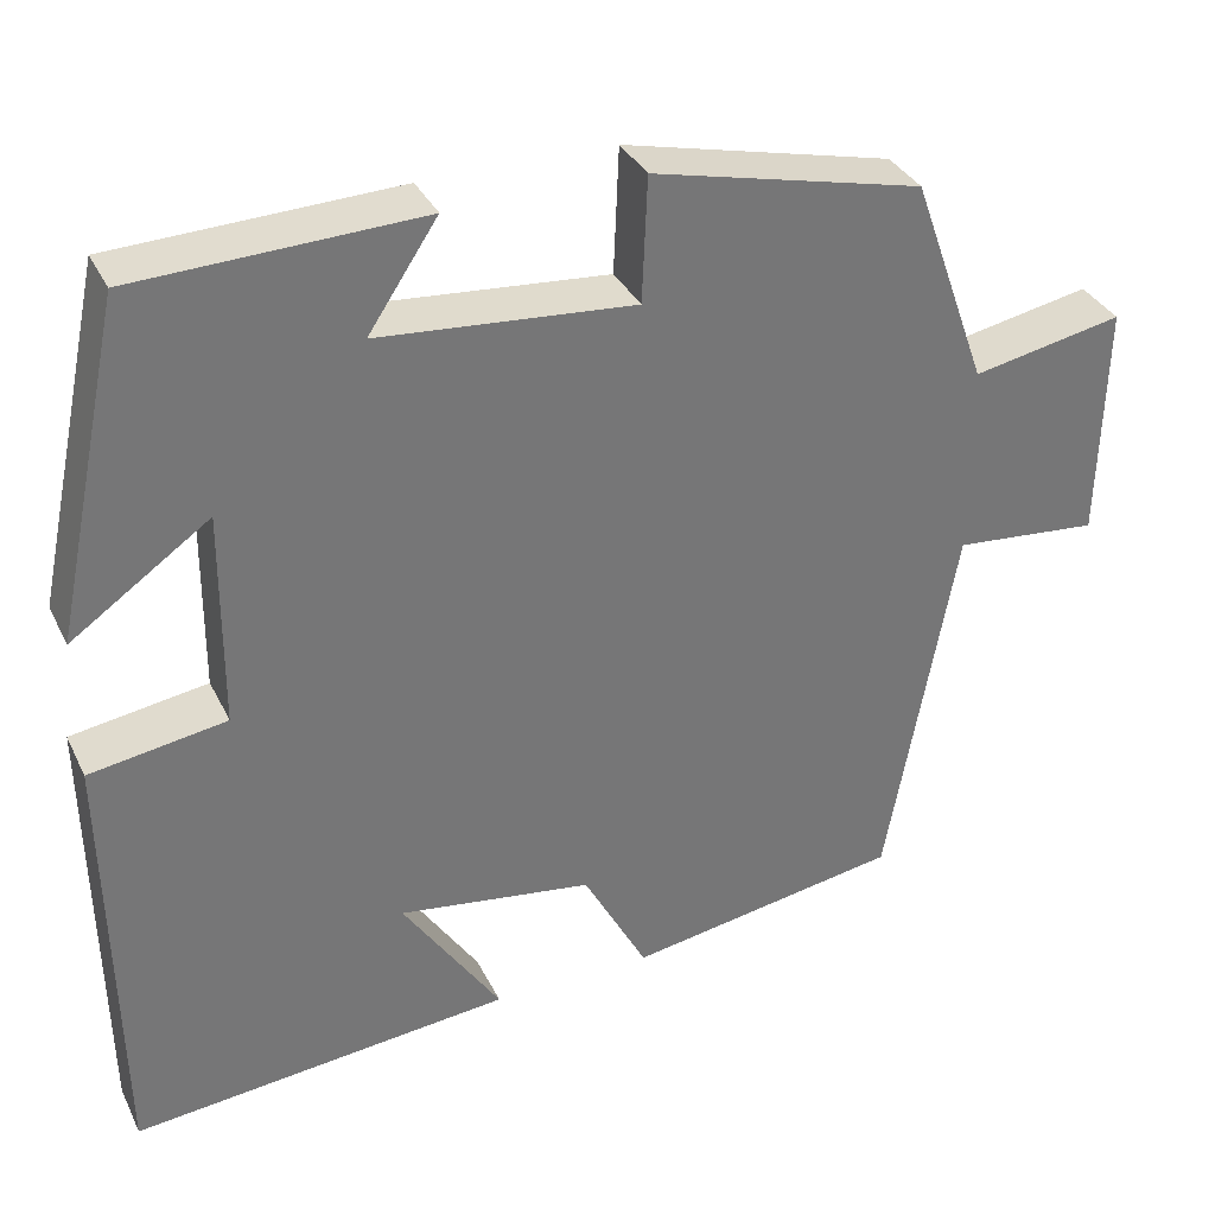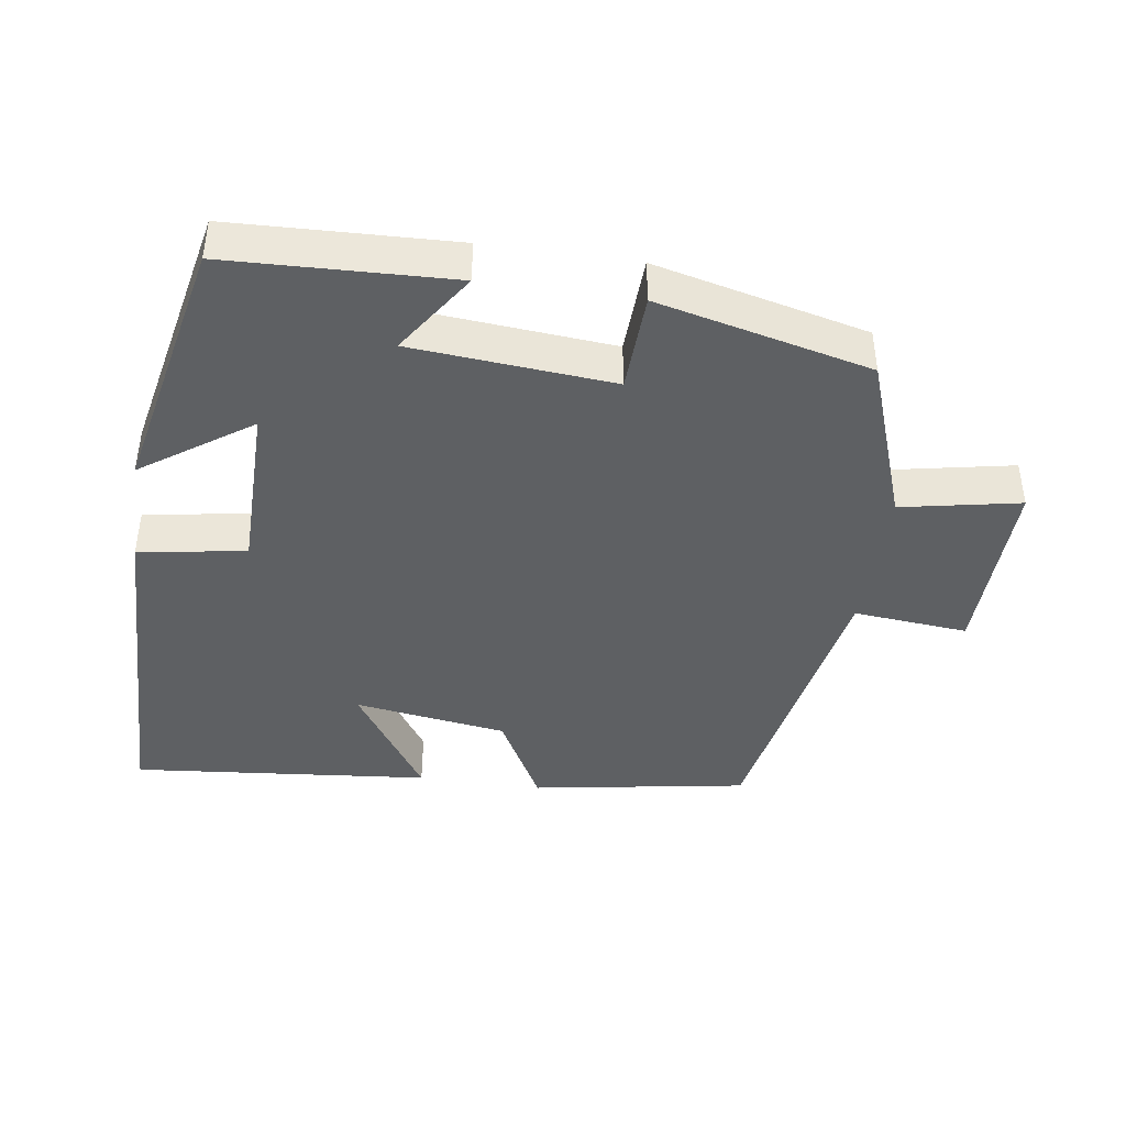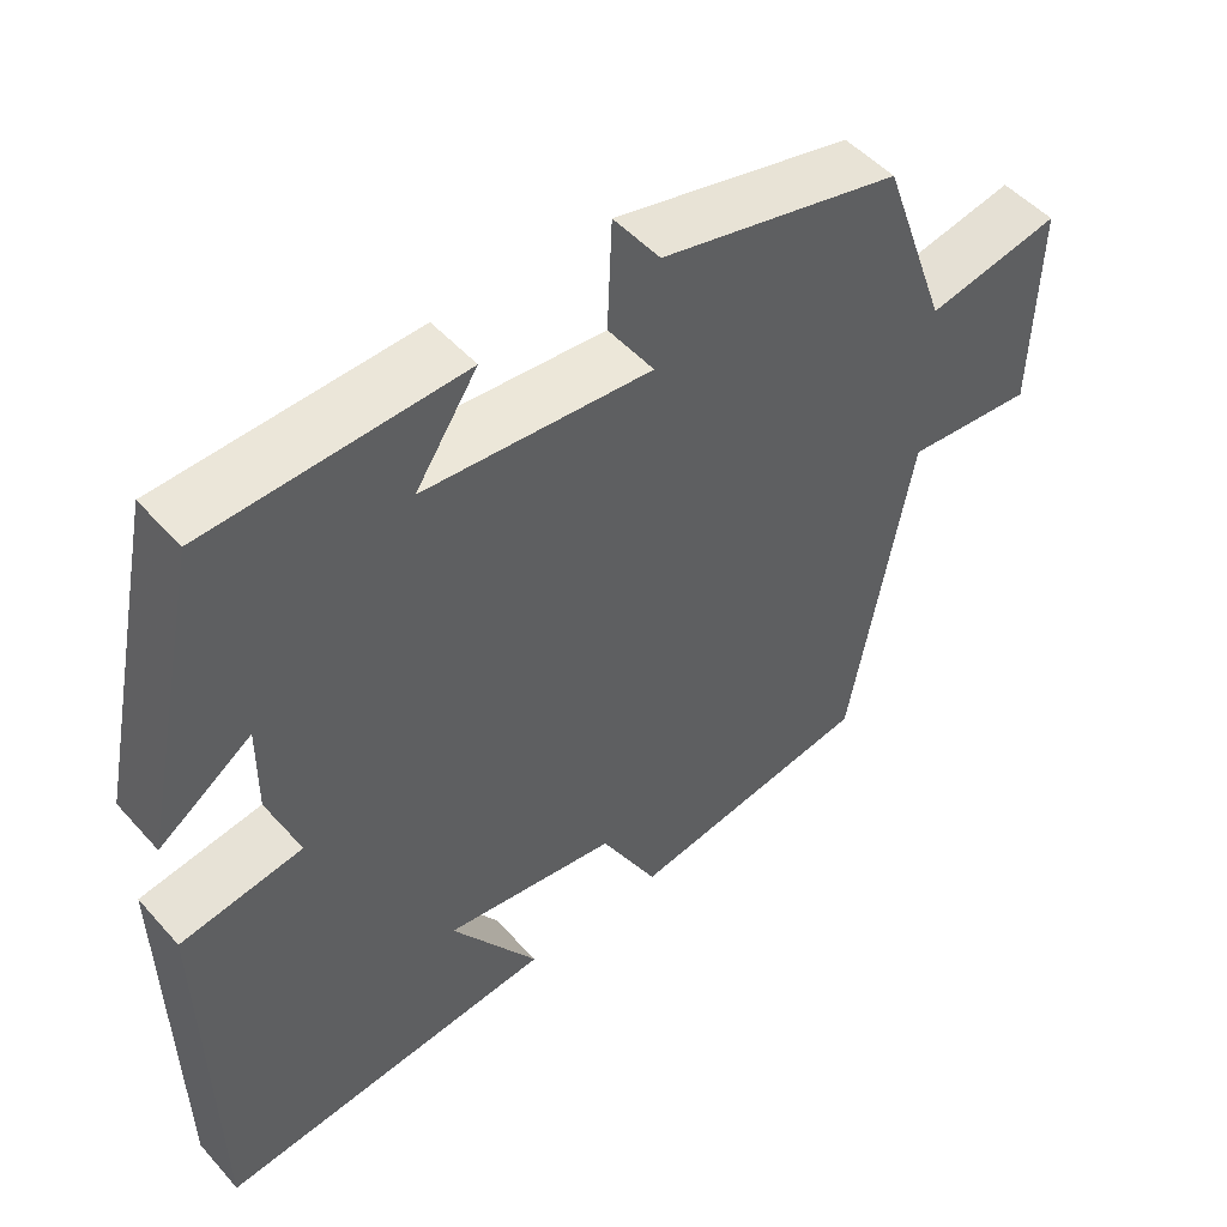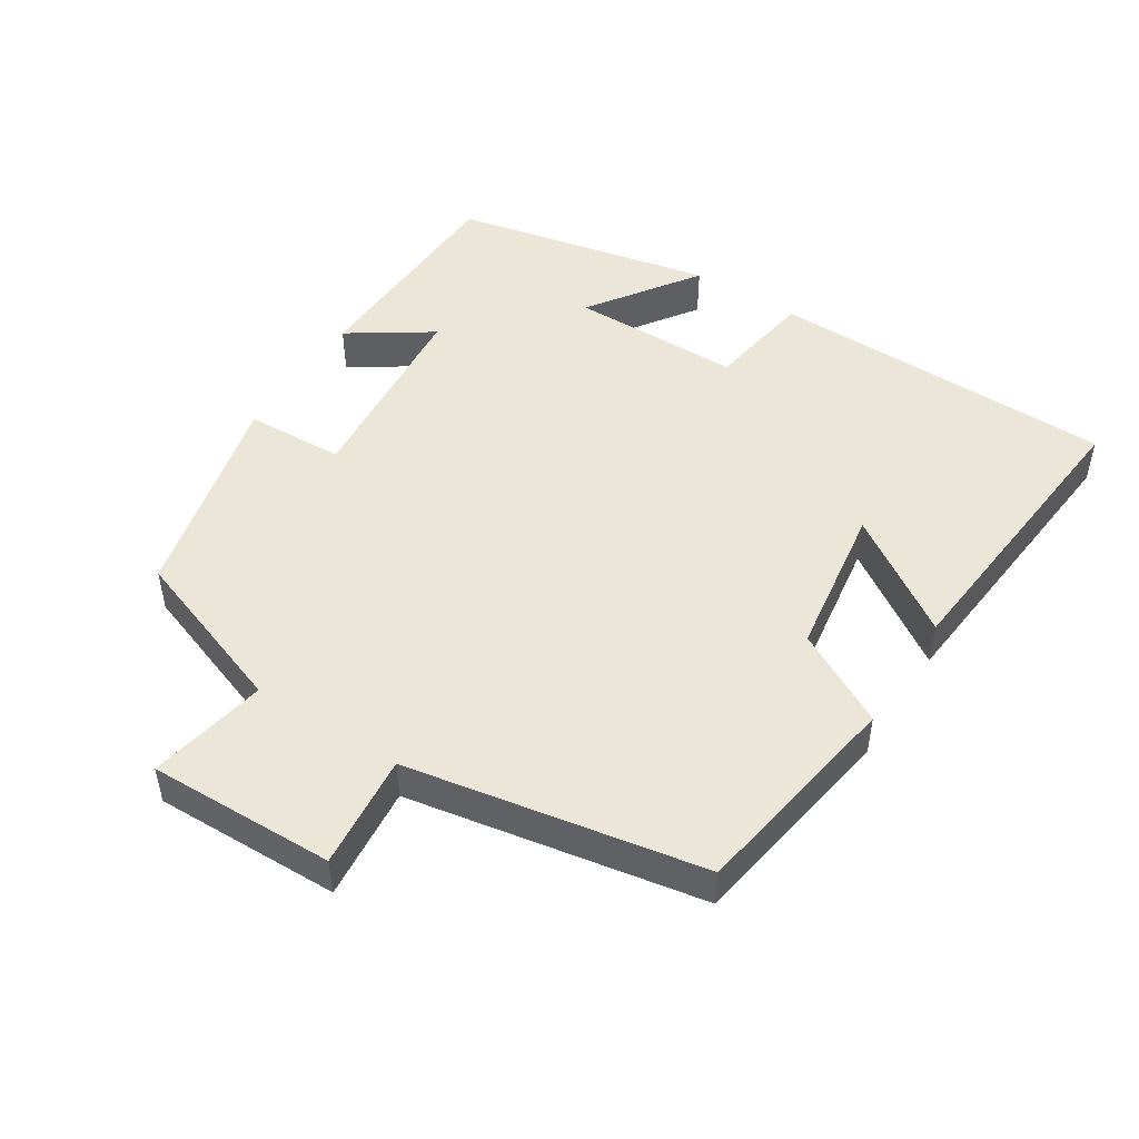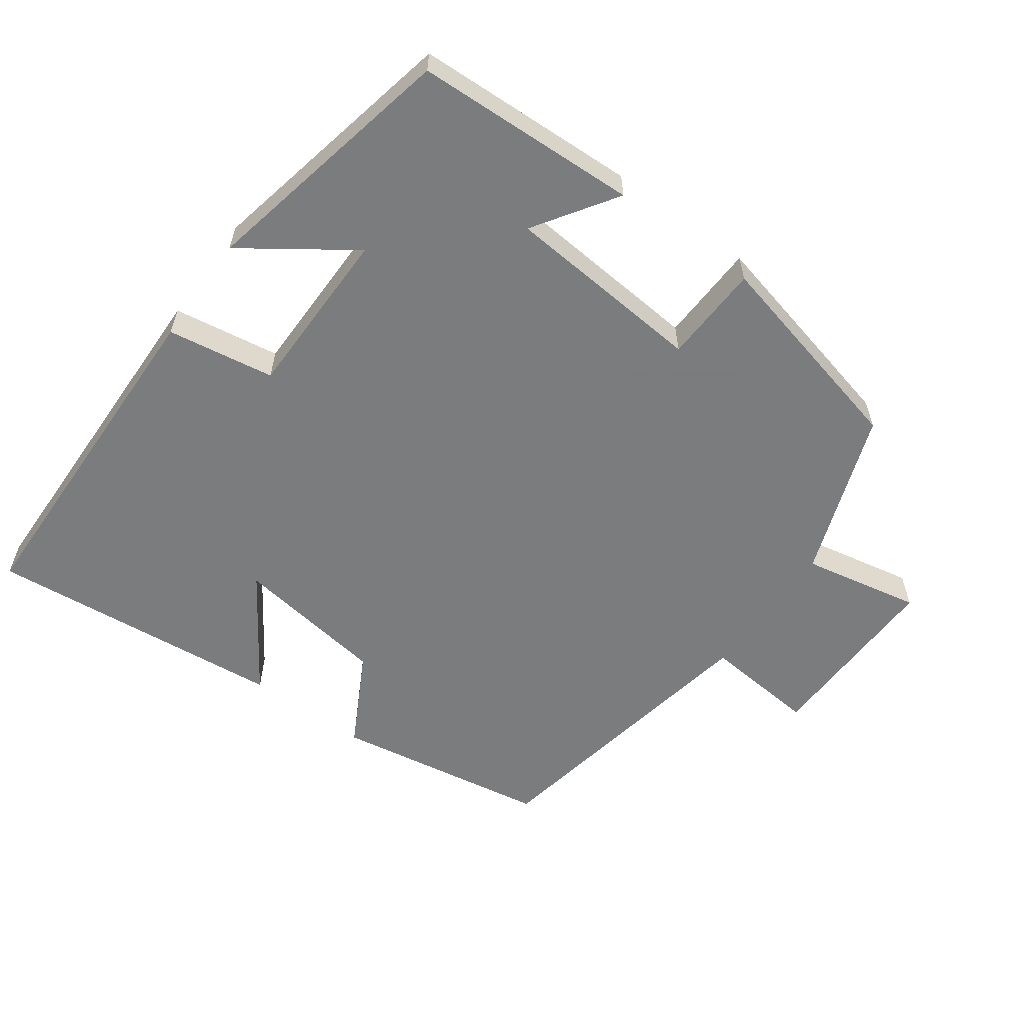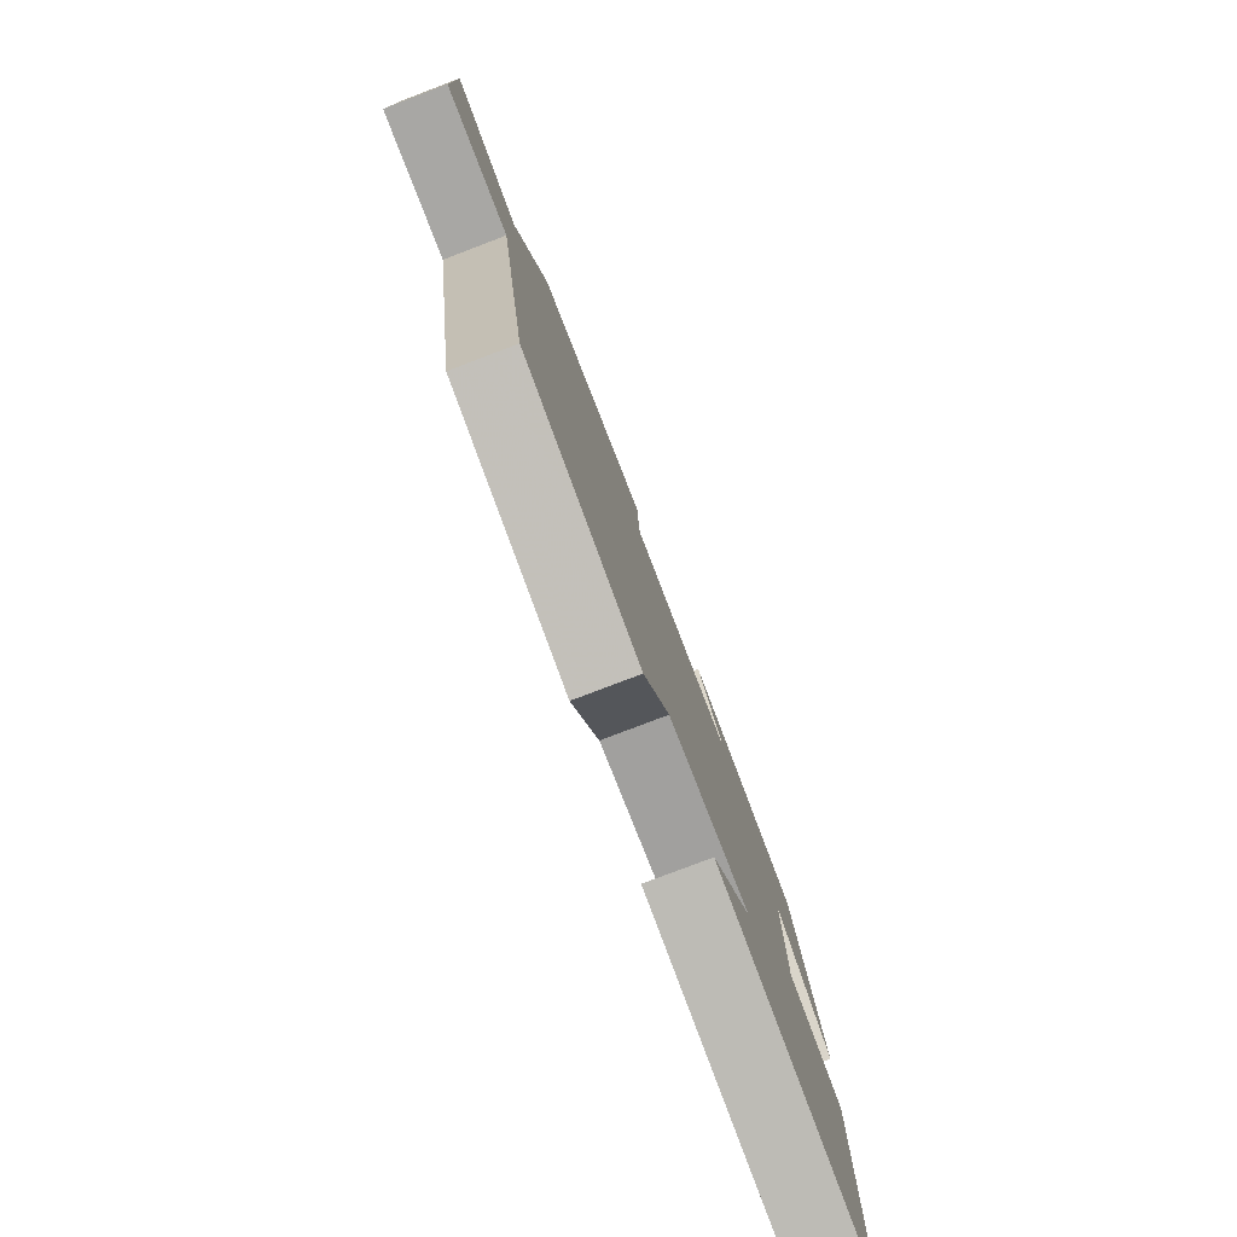
<metadata>
{"format":"obj","ext":"obj","renderer":"f3d","projection":"perspective","resolution":1024,"background":"white","views":[{"elev":34.4,"azim":-23.3,"up":"+Z"},{"elev":-42.1,"azim":-8.3,"up":"+Y"},{"elev":50.1,"azim":-40.0,"up":"+Z"},{"elev":49.0,"azim":122.5,"up":"+Y"},{"elev":-58.6,"azim":-35.8,"up":"+Y"},{"elev":-79.3,"azim":110.8,"up":"+Z"}]}
</metadata>
<code>
v -0.421 0.07 0.488
v -0.102 0.07 0.5
v -0.18 0.07 0.383
v 0.106 0.07 0.359
v 0.112 0.07 0.5
v 0.415 0.07 0.428
v 0.5 0.07 0.191
v 0.669 0.07 0.224
v 0.663 0.07 -0.042
v 0.5 0.07 -0.027
v 0.423 0.07 -0.449
v 0.115 0.07 -0.5
v 0.043 0.07 -0.366
v -0.175 0.07 -0.334
v -0.065 0.07 -0.5
v -0.492 0.07 -0.541
v -0.5 0.07 -0.044
v -0.347 0.07 -0.02
v -0.345 0.07 0.224
v -0.5 0.07 0.116
v -0.421 0 0.488
v -0.102 0 0.5
v -0.18 0 0.383
v 0.106 0 0.359
v 0.112 0 0.5
v 0.415 0 0.428
v 0.5 0 0.191
v 0.669 0 0.224
v 0.663 0 -0.042
v 0.5 0 -0.027
v 0.423 0 -0.449
v 0.115 0 -0.5
v 0.043 0 -0.366
v -0.175 0 -0.334
v -0.065 0 -0.5
v -0.492 0 -0.541
v -0.5 0 -0.044
v -0.347 0 -0.02
v -0.345 0 0.224
v -0.5 0 0.116
f 1 2 3
f 20 1 3
f 19 20 3
f 18 19 3 4
f 16 17 18
f 16 18 4
f 14 15 16
f 14 16 4
f 13 14 4
f 12 13 4
f 11 12 4
f 10 11 4
f 7 8 9 10
f 6 7 10
f 5 6 10
f 4 5 10
f 23 22 21
f 23 21 40
f 23 40 39
f 24 23 39 38
f 38 37 36
f 24 38 36
f 36 35 34
f 24 36 34
f 24 34 33
f 24 33 32
f 24 32 31
f 24 31 30
f 30 29 28 27
f 30 27 26
f 30 26 25
f 30 25 24
f 1 21 22 2
f 2 22 23 3
f 3 23 24 4
f 4 24 25 5
f 5 25 26 6
f 6 26 27 7
f 7 27 28 8
f 8 28 29 9
f 9 29 30 10
f 10 30 31 11
f 11 31 32 12
f 12 32 33 13
f 13 33 34 14
f 14 34 35 15
f 15 35 36 16
f 16 36 37 17
f 17 37 38 18
f 18 38 39 19
f 19 39 40 20
f 20 40 21 1

</code>
